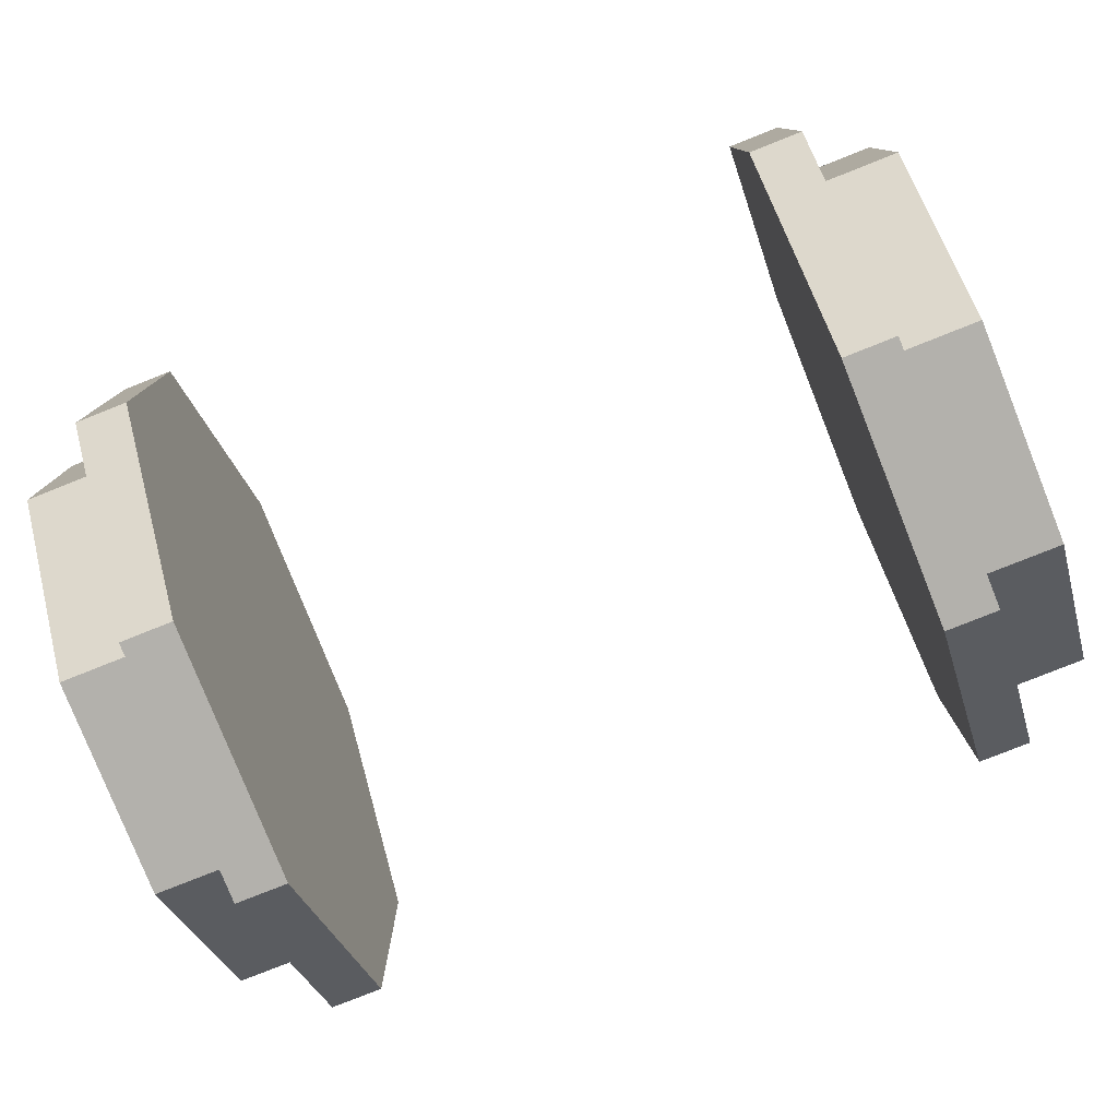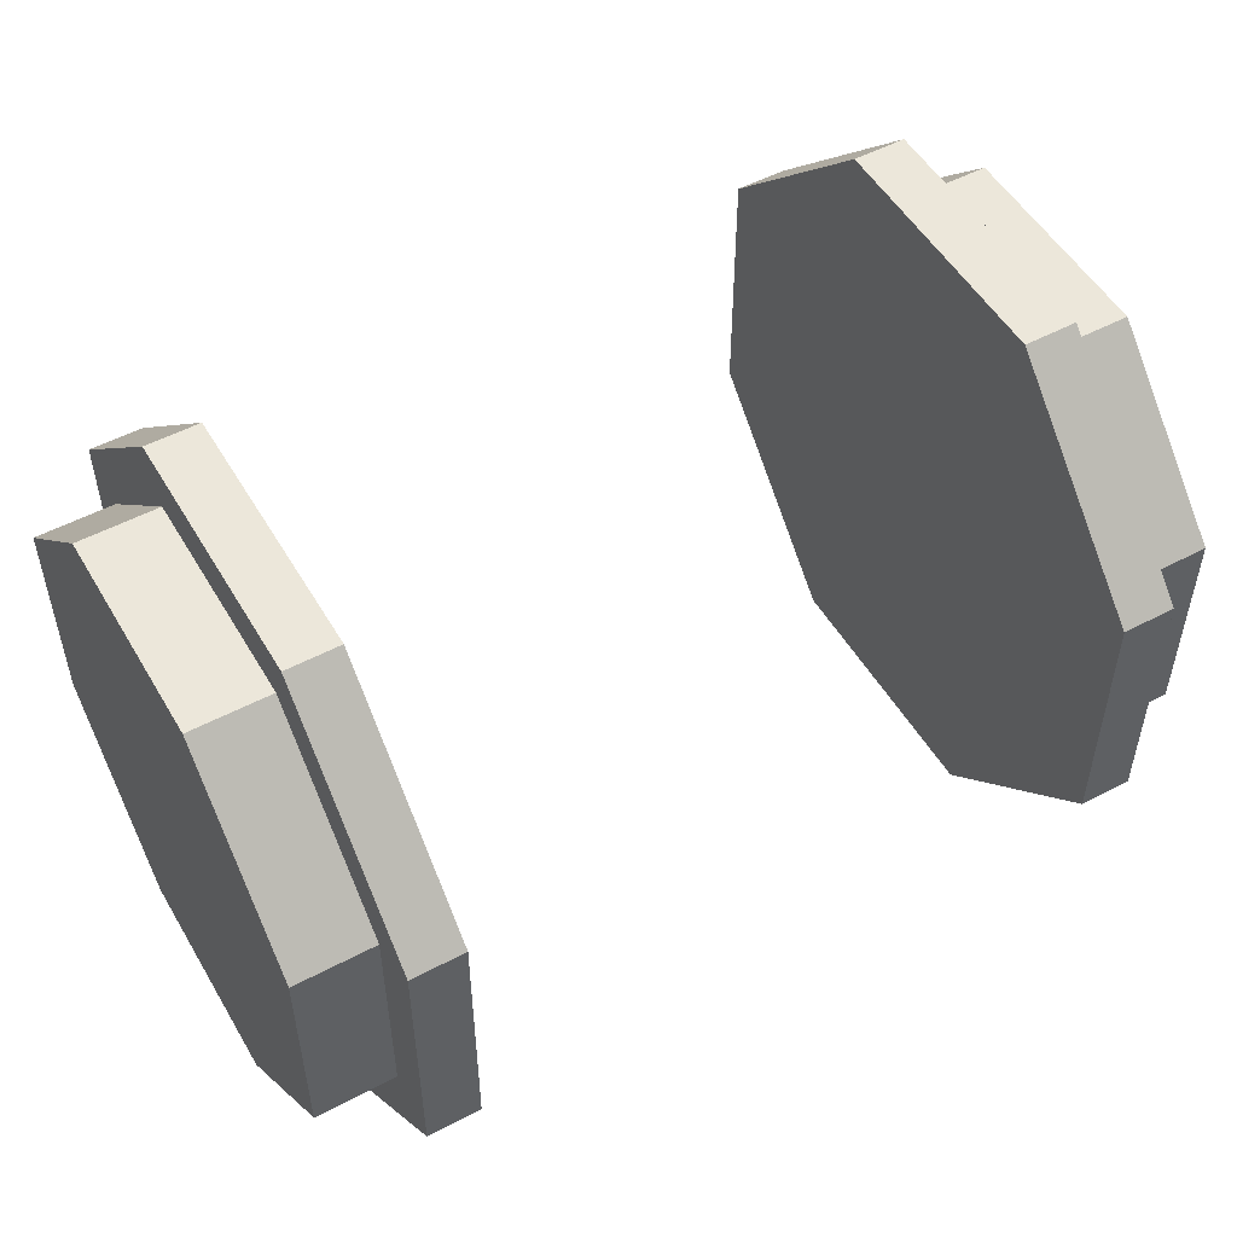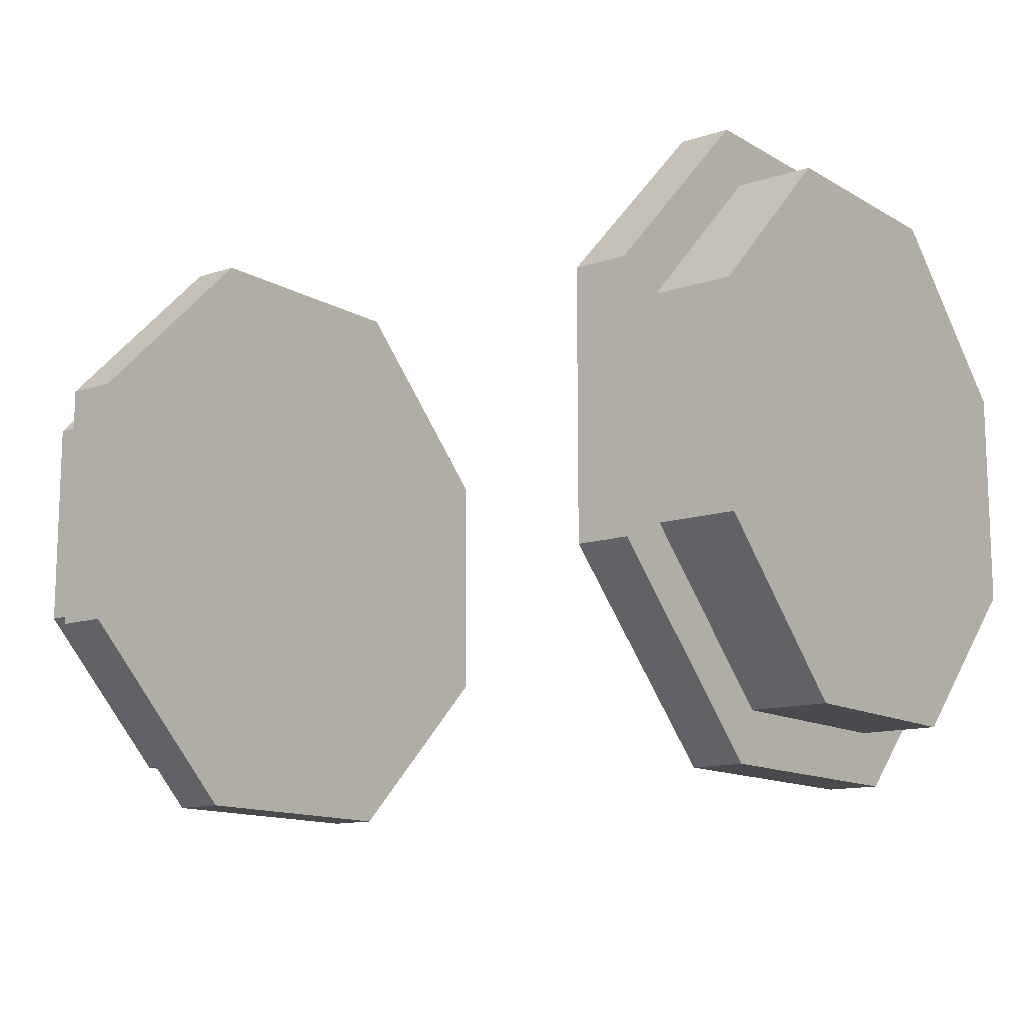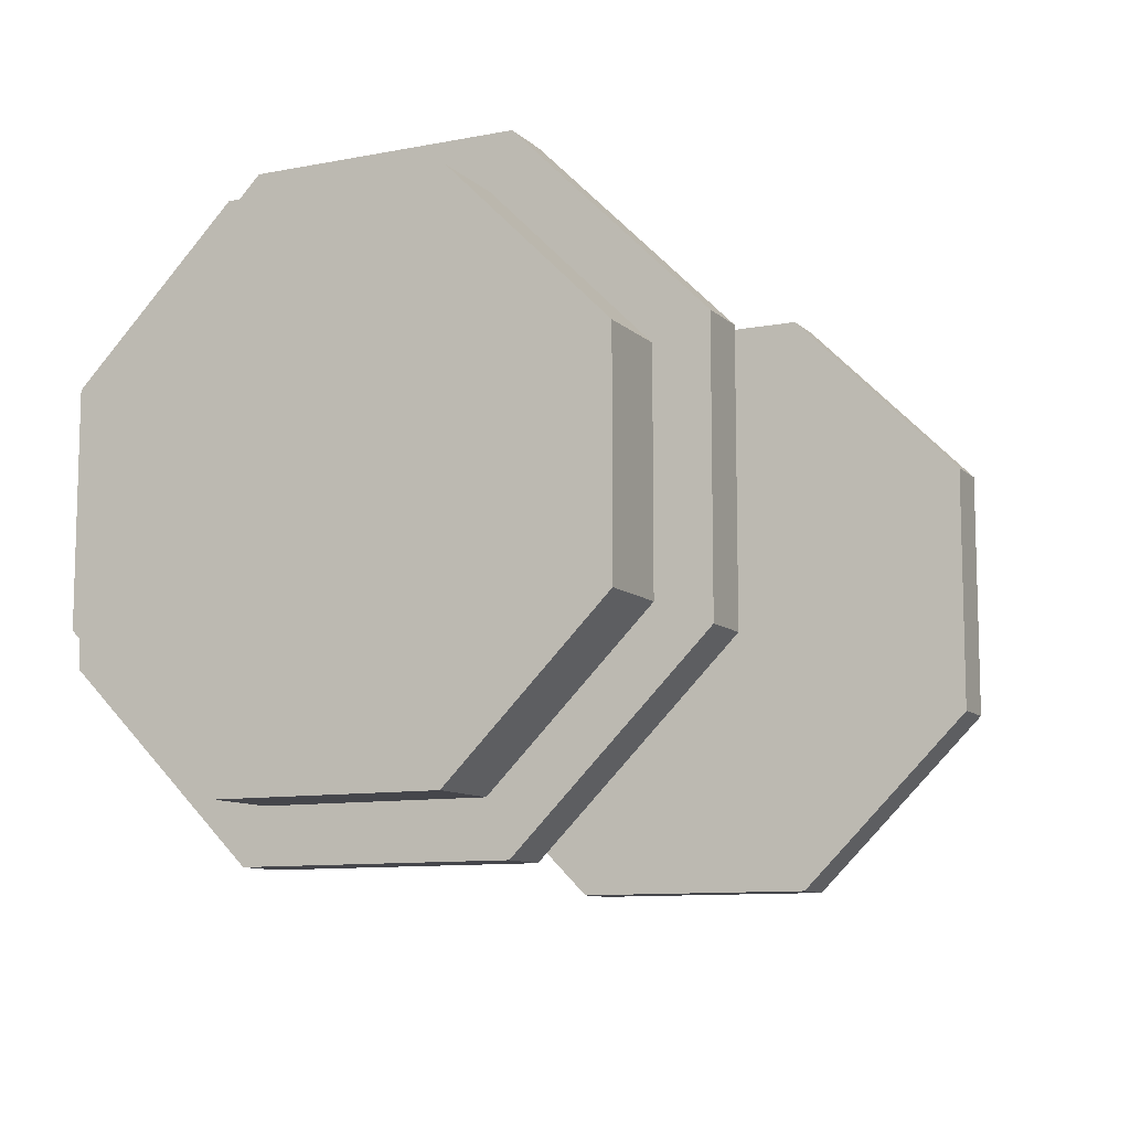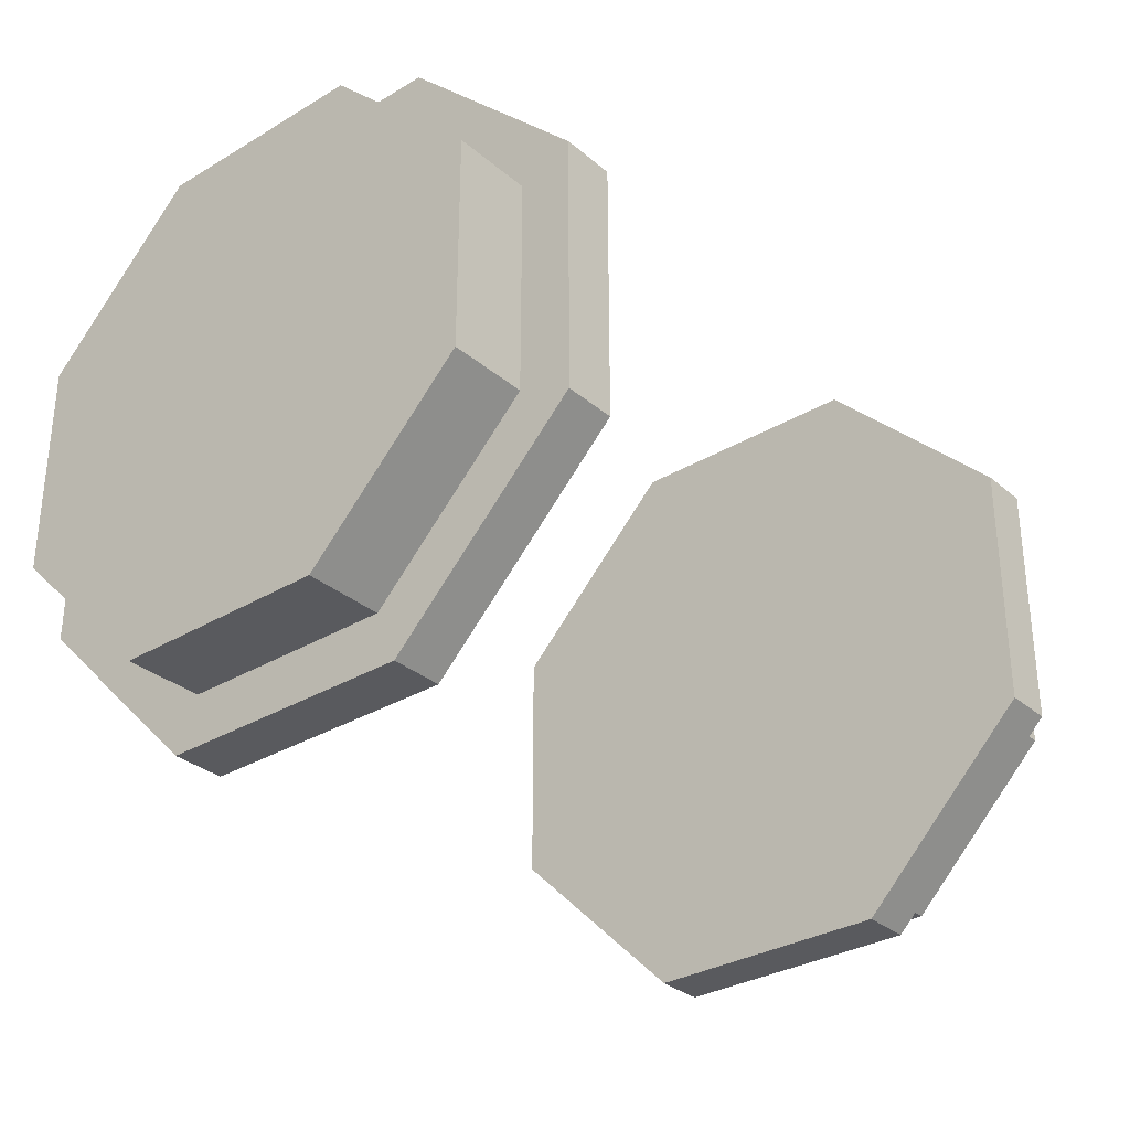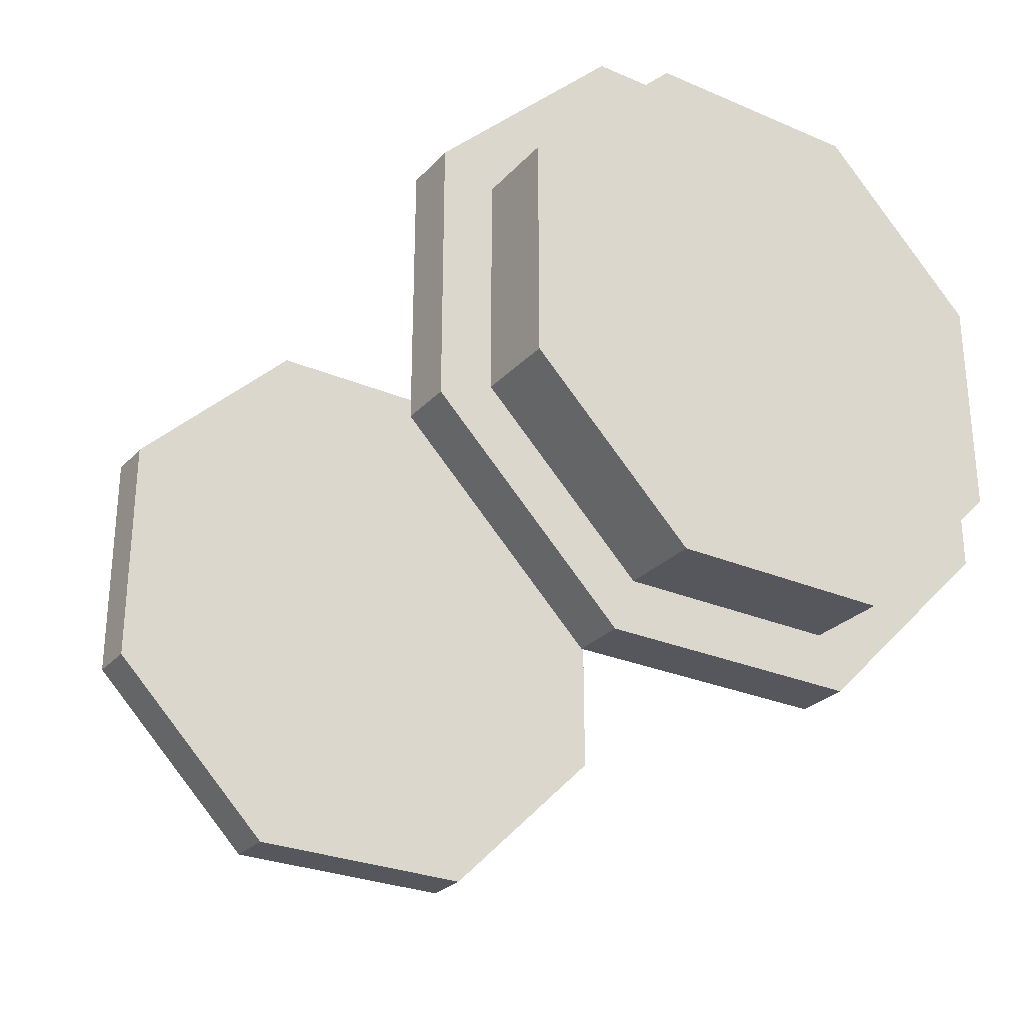
<metadata>
{"format":"obj","ext":"obj","renderer":"f3d","projection":"perspective","resolution":1024,"background":"white","views":[{"elev":-79.1,"azim":21.7,"up":"+Z"},{"elev":52.1,"azim":150.2,"up":"+Y"},{"elev":-12.9,"azim":-142.7,"up":"+Y"},{"elev":-10.0,"azim":116.3,"up":"+Z"},{"elev":-31.6,"azim":-49.8,"up":"+Z"},{"elev":-27.6,"azim":-123.1,"up":"+Y"}]}
</metadata>
<code>
o Cube.038_Cube.045
v -0.8757 0.625 3.849e-16
v -1.063 0.625 0.2589
v -0.8757 0.625 0.2589
v -0.8757 0.75 3.849e-16
v -0.7507 0.75 0.3107
v -0.7507 0.75 3.849e-16
v -0.8757 0.75 0.3107
v -0.7507 3.947e-16 3.849e-16
v -0.8757 0.625 -0.2589
v -1.063 0.625 3.849e-16
v -0.8757 0.75 -0.3107
v -0.7507 0.75 -0.3107
v -1.063 0.4419 0.4419
v -0.8757 0.2589 0.625
v -0.8757 0.4419 0.4419
v -0.8757 0.3107 0.75
v -0.7507 0.5303 0.5303
v -0.8757 0.5303 0.5303
v -0.7507 0.3107 0.75
v -1.063 3.947e-16 0.625
v -0.8757 -0.2589 0.625
v -0.8757 3.947e-16 0.625
v -0.8757 -0.3107 0.75
v -0.7507 3.947e-16 0.75
v -0.8757 3.947e-16 0.75
v -0.7507 -0.3107 0.75
v -1.063 -0.4419 0.4419
v -0.8757 -0.625 0.2589
v -0.8757 -0.4419 0.4419
v -0.8757 -0.75 0.3107
v -0.7507 -0.5303 0.5303
v -0.8757 -0.5303 0.5303
v -0.7507 -0.75 0.3107
v -1.063 -0.625 3.849e-16
v -0.8757 -0.625 -0.2589
v -0.8757 -0.625 3.849e-16
v -0.8757 -0.75 -0.3107
v -0.7507 -0.75 3.849e-16
v -0.8757 -0.75 3.849e-16
v -0.7507 -0.75 -0.3107
v -1.063 -0.4419 -0.4419
v -0.8757 -0.2589 -0.625
v -0.8757 -0.4419 -0.4419
v -0.8757 -0.3107 -0.75
v -0.7507 -0.5303 -0.5303
v -0.8757 -0.5303 -0.5303
v -0.7507 -0.3107 -0.75
v -1.063 3.947e-16 -0.625
v -0.8757 0.2589 -0.625
v -0.8757 3.947e-16 -0.625
v -0.8757 0.3107 -0.75
v -0.7507 3.947e-16 -0.75
v -0.8757 3.947e-16 -0.75
v -0.7507 0.3107 -0.75
v -1.063 -0.233 0.233
v -1.063 -0.5625 0.233
v -1.063 -0.3977 0.3977
v -1.063 0.4419 -0.4419
v -0.8757 0.4419 -0.4419
v -0.8757 0.5303 -0.5303
v -0.7507 0.5303 -0.5303
v -1.063 0.233 0.5625
v -1.063 0.3977 0.3977
v -1.063 0.5625 0.233
v -1.063 -0.233 0.5625
v -1.063 3.947e-16 0.5625
v -1.063 -0.5625 -0.233
v -1.063 -0.5625 3.849e-16
v -1.063 -0.625 0.2589
v -1.063 -0.233 -0.5625
v -1.063 -0.3977 -0.3977
v -1.063 0.5625 -0.233
v -1.063 0.3977 -0.3977
v -1.063 0.233 -0.5625
v -1.063 0.2589 -0.625
v -1.063 0.5625 3.849e-16
v -1.063 0.625 -0.2589
v -1.063 0.2589 0.625
v -1.063 -0.2589 0.625
v -1.063 -0.625 -0.2589
v -1.063 3.947e-16 -0.5625
v -1.063 -0.2589 -0.625
v -1.063 -0.233 -0.233
v -1.063 -0.233 3.849e-16
v -1.063 3.947e-16 0.233
v -1.063 3.947e-16 3.849e-16
v -1.063 3.947e-16 -0.233
v -1.063 0.233 0.233
v -1.063 0.233 3.849e-16
v -1.063 0.233 -0.233
f 1 2 3
f 4 5 6
f 4 3 7
f 8 6 5
f 9 10 1
f 6 11 4
f 4 9 1
f 8 12 6
f 13 14 15
f 16 17 18
f 18 14 16
f 8 17 19
f 3 13 15
f 17 7 18
f 18 3 15
f 8 5 17
f 20 21 22
f 23 24 25
f 25 21 23
f 8 24 26
f 14 20 22
f 24 16 25
f 25 14 22
f 8 19 24
f 27 28 29
f 30 31 32
f 32 28 30
f 8 31 33
f 21 27 29
f 31 23 32
f 32 21 29
f 8 26 31
f 34 35 36
f 37 38 39
f 39 35 37
f 8 38 40
f 28 34 36
f 38 30 39
f 39 28 36
f 8 33 38
f 41 42 43
f 44 45 46
f 46 42 44
f 8 45 47
f 35 41 43
f 45 37 46
f 46 35 43
f 8 40 45
f 48 49 50
f 51 52 53
f 53 49 51
f 8 52 54
f 55 56 57
f 42 48 50
f 52 44 53
f 53 42 50
f 8 47 52
f 58 9 59
f 60 12 61
f 60 9 11
f 8 61 12
f 49 58 59
f 61 51 60
f 60 49 59
f 8 54 61
f 62 13 63
f 64 13 2
f 65 20 66
f 67 34 68
f 56 34 69
f 70 41 71
f 72 58 73
f 74 58 75
f 64 10 76
f 72 10 77
f 62 20 78
f 56 27 57
f 65 27 79
f 67 41 80
f 74 48 81
f 70 48 82
f 83 70 71
f 67 84 83
f 68 55 84
f 84 85 86
f 83 86 87
f 81 83 87
f 85 65 66
f 86 88 89
f 87 89 90
f 81 90 74
f 85 62 88
f 89 64 76
f 90 76 72
f 73 74 90
f 88 62 63
f 67 83 71
f 65 55 57
f 64 88 63
f 72 73 90
f 1 10 2
f 4 7 5
f 4 1 3
f 9 77 10
f 6 12 11
f 4 11 9
f 13 78 14
f 16 19 17
f 18 15 14
f 3 2 13
f 17 5 7
f 18 7 3
f 20 79 21
f 23 26 24
f 25 22 21
f 14 78 20
f 24 19 16
f 25 16 14
f 27 69 28
f 30 33 31
f 32 29 28
f 21 79 27
f 31 26 23
f 32 23 21
f 34 80 35
f 37 40 38
f 39 36 35
f 28 69 34
f 38 33 30
f 39 30 28
f 41 82 42
f 44 47 45
f 46 43 42
f 35 80 41
f 45 40 37
f 46 37 35
f 48 75 49
f 51 54 52
f 53 50 49
f 42 82 48
f 52 47 44
f 53 44 42
f 58 77 9
f 60 11 12
f 60 59 9
f 49 75 58
f 61 54 51
f 60 51 49
f 62 78 13
f 64 63 13
f 65 79 20
f 67 80 34
f 56 68 34
f 70 82 41
f 72 77 58
f 74 73 58
f 64 2 10
f 72 76 10
f 62 66 20
f 56 69 27
f 65 57 27
f 67 71 41
f 74 75 48
f 70 81 48
f 67 68 84
f 68 56 55
f 84 55 85
f 83 84 86
f 81 70 83
f 85 55 65
f 86 85 88
f 87 86 89
f 81 87 90
f 85 66 62
f 89 88 64
f 90 89 76
o Cube.038_Cube.046
v 0.8757 -0.625 6.667e-08
v 1.063 -0.625 -0.2589
v 0.8757 -0.625 -0.2589
v 0.8757 -0.75 6.667e-08
v 0.7507 -0.75 -0.3107
v 0.7507 -0.75 6.667e-08
v 0.8757 -0.75 -0.3107
v 0.7507 -1.333e-07 6.667e-08
v 0.8757 -0.625 0.2589
v 1.063 -0.625 6.667e-08
v 0.8757 -0.75 0.3107
v 0.7507 -0.75 0.3107
v 1.063 -0.4419 -0.4419
v 0.8757 -0.2589 -0.625
v 0.8757 -0.4419 -0.4419
v 0.8757 -0.3107 -0.75
v 0.7507 -0.5303 -0.5303
v 0.8757 -0.5303 -0.5303
v 0.7507 -0.3107 -0.75
v 1.063 -1.333e-07 -0.625
v 0.8757 0.2589 -0.625
v 0.8757 -1.333e-07 -0.625
v 0.8757 0.3107 -0.75
v 0.7507 -1.333e-07 -0.75
v 0.8757 -1.333e-07 -0.75
v 0.7507 0.3107 -0.75
v 1.063 0.4419 -0.4419
v 0.8757 0.625 -0.2589
v 0.8757 0.4419 -0.4419
v 0.8757 0.75 -0.3107
v 0.7507 0.5303 -0.5303
v 0.8757 0.5303 -0.5303
v 0.7507 0.75 -0.3107
v 1.063 0.625 6.667e-08
v 0.8757 0.625 0.2589
v 0.8757 0.625 6.667e-08
v 0.8757 0.75 0.3107
v 0.7507 0.75 6.667e-08
v 0.8757 0.75 6.667e-08
v 0.7507 0.75 0.3107
v 1.063 0.4419 0.4419
v 0.8757 0.2589 0.625
v 0.8757 0.4419 0.4419
v 0.8757 0.3107 0.75
v 0.7507 0.5303 0.5303
v 0.8757 0.5303 0.5303
v 0.7507 0.3107 0.75
v 1.063 -1.333e-07 0.625
v 0.8757 -0.2589 0.625
v 0.8757 -1.333e-07 0.625
v 0.8757 -0.3107 0.75
v 0.7507 -1.333e-07 0.75
v 0.8757 -1.333e-07 0.75
v 0.7507 -0.3107 0.75
v 1.063 0.233 -0.233
v 1.063 0.5625 -0.233
v 1.063 0.3977 -0.3977
v 1.063 -0.4419 0.4419
v 0.8757 -0.4419 0.4419
v 0.8757 -0.5303 0.5303
v 0.7507 -0.5303 0.5303
v 1.063 -0.233 -0.5625
v 1.063 -0.3977 -0.3977
v 1.063 -0.5625 -0.233
v 1.063 0.233 -0.5625
v 1.063 -1.333e-07 -0.5625
v 1.063 0.5625 0.233
v 1.063 0.5625 6.667e-08
v 1.063 0.625 -0.2589
v 1.063 0.233 0.5625
v 1.063 0.3977 0.3977
v 1.063 -0.5625 0.233
v 1.063 -0.3977 0.3977
v 1.063 -0.233 0.5625
v 1.063 -0.2589 0.625
v 1.063 -0.5625 6.667e-08
v 1.063 -0.625 0.2589
v 1.063 -0.2589 -0.625
v 1.063 0.2589 -0.625
v 1.063 0.625 0.2589
v 1.063 -1.333e-07 0.5625
v 1.063 0.2589 0.625
v 1.063 0.233 0.233
v 1.063 0.233 6.667e-08
v 1.063 -1.333e-07 -0.233
v 1.063 -1.333e-07 6.667e-08
v 1.063 -1.333e-07 0.233
v 1.063 -0.233 -0.233
v 1.063 -0.233 6.667e-08
v 1.063 -0.233 0.233
f 92 91 93
f 95 94 96
f 93 94 97
f 96 98 95
f 100 99 91
f 101 96 94
f 99 94 91
f 102 98 96
f 104 103 105
f 107 106 108
f 104 108 106
f 107 98 109
f 103 93 105
f 97 107 108
f 93 108 105
f 95 98 107
f 111 110 112
f 114 113 115
f 111 115 113
f 114 98 116
f 110 104 112
f 106 114 115
f 104 115 112
f 109 98 114
f 118 117 119
f 121 120 122
f 118 122 120
f 121 98 123
f 117 111 119
f 113 121 122
f 111 122 119
f 116 98 121
f 125 124 126
f 128 127 129
f 125 129 127
f 128 98 130
f 124 118 126
f 120 128 129
f 118 129 126
f 123 98 128
f 132 131 133
f 135 134 136
f 132 136 134
f 135 98 137
f 131 125 133
f 127 135 136
f 125 136 133
f 130 98 135
f 139 138 140
f 142 141 143
f 139 143 141
f 142 98 144
f 146 145 147
f 138 132 140
f 134 142 143
f 132 143 140
f 137 98 142
f 99 148 149
f 102 150 151
f 99 150 101
f 151 98 102
f 148 139 149
f 141 151 150
f 139 150 149
f 144 98 151
f 103 152 153
f 103 154 92
f 110 155 156
f 124 157 158
f 124 146 159
f 131 160 161
f 148 162 163
f 148 164 165
f 100 154 166
f 100 162 167
f 110 152 168
f 117 146 147
f 117 155 169
f 131 157 170
f 138 164 171
f 138 160 172
f 160 173 161
f 174 157 173
f 145 158 174
f 175 174 176
f 176 173 177
f 173 171 177
f 155 175 156
f 178 176 179
f 179 177 180
f 180 171 164
f 152 175 178
f 154 179 166
f 166 180 162
f 164 163 180
f 152 178 153
f 173 157 161
f 145 155 147
f 178 154 153
f 163 162 180
f 100 91 92
f 97 94 95
f 91 94 93
f 167 99 100
f 102 96 101
f 101 94 99
f 168 103 104
f 109 106 107
f 105 108 104
f 92 93 103
f 95 107 97
f 97 108 93
f 169 110 111
f 116 113 114
f 112 115 111
f 168 104 110
f 109 114 106
f 106 115 104
f 159 117 118
f 123 120 121
f 119 122 118
f 169 111 117
f 116 121 113
f 113 122 111
f 170 124 125
f 130 127 128
f 126 129 125
f 159 118 124
f 123 128 120
f 120 129 118
f 172 131 132
f 137 134 135
f 133 136 132
f 170 125 131
f 130 135 127
f 127 136 125
f 165 138 139
f 144 141 142
f 140 143 139
f 172 132 138
f 137 142 134
f 134 143 132
f 167 148 99
f 101 150 102
f 149 150 99
f 165 139 148
f 144 151 141
f 141 150 139
f 168 152 103
f 153 154 103
f 169 155 110
f 170 157 124
f 158 146 124
f 172 160 131
f 167 162 148
f 163 164 148
f 92 154 100
f 166 162 100
f 156 152 110
f 159 146 117
f 147 155 117
f 161 157 131
f 165 164 138
f 171 160 138
f 158 157 174
f 146 158 145
f 145 174 175
f 174 173 176
f 160 171 173
f 145 175 155
f 175 176 178
f 176 177 179
f 177 171 180
f 156 175 152
f 178 179 154
f 179 180 166

</code>
